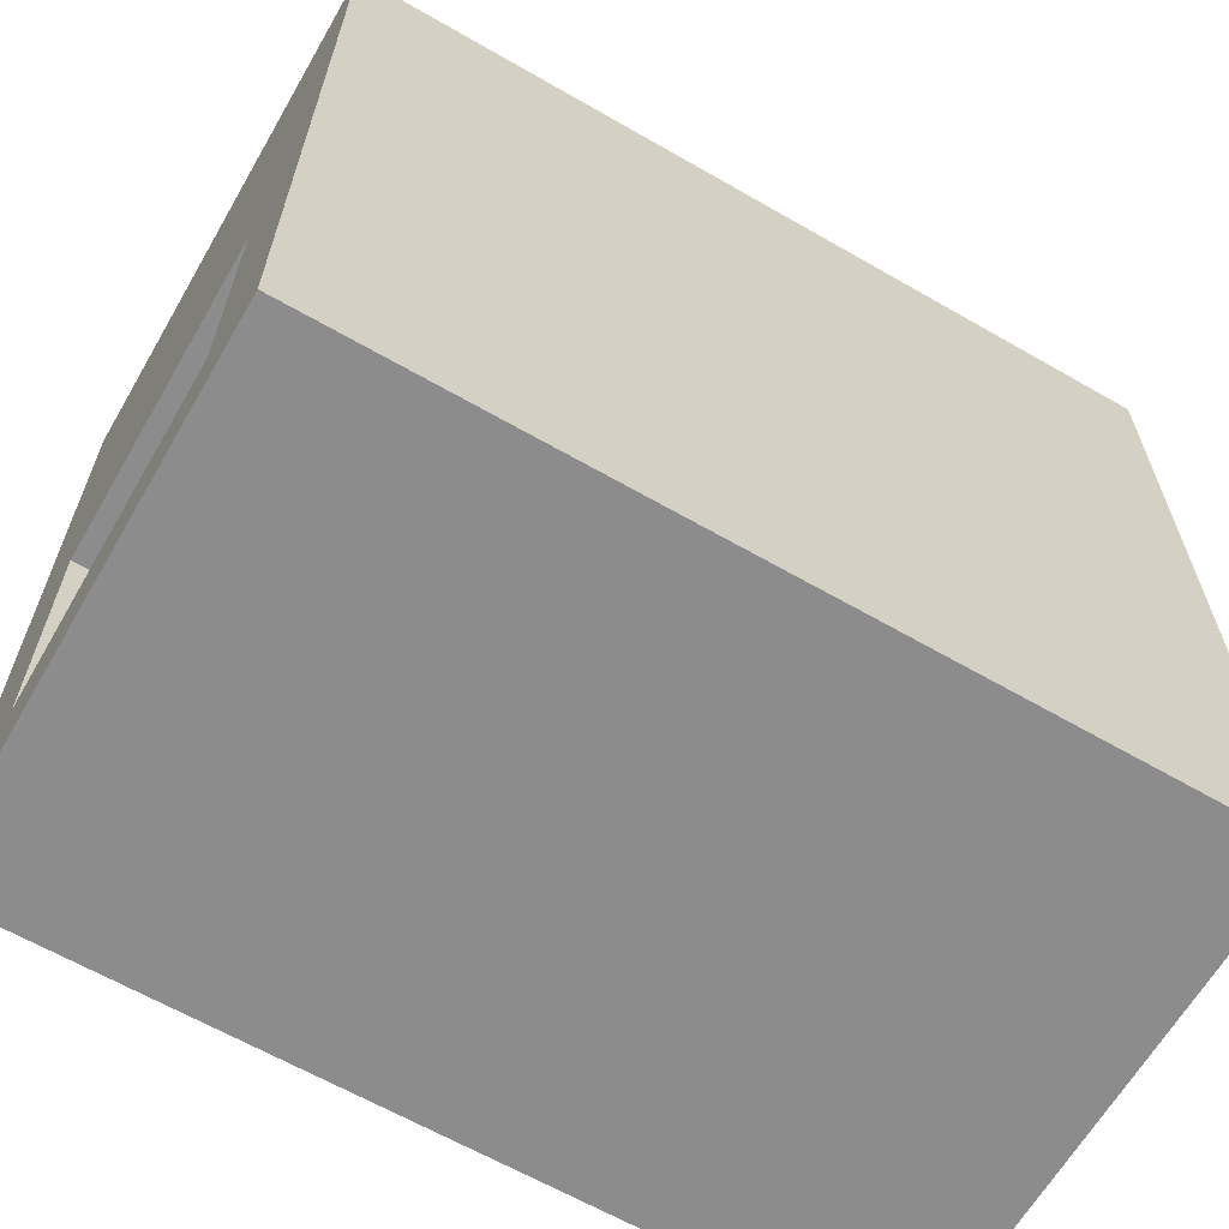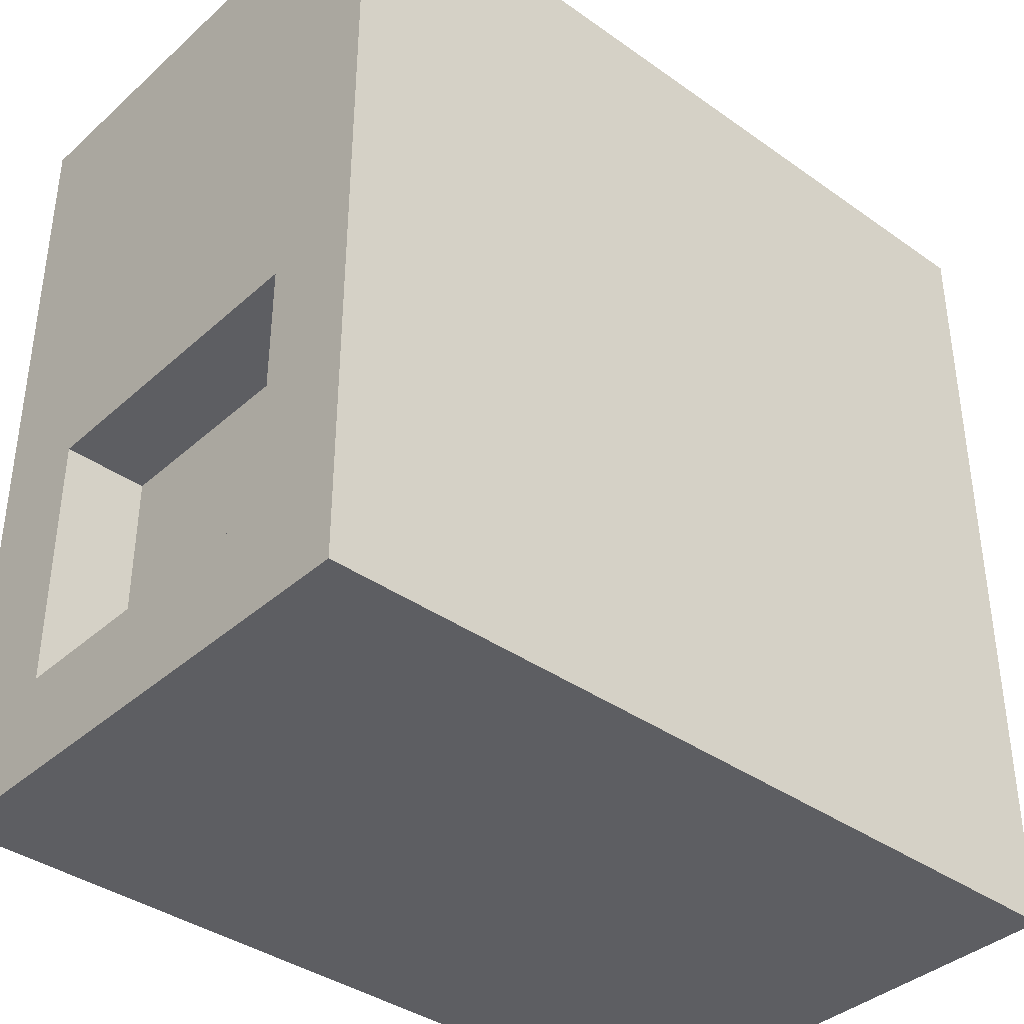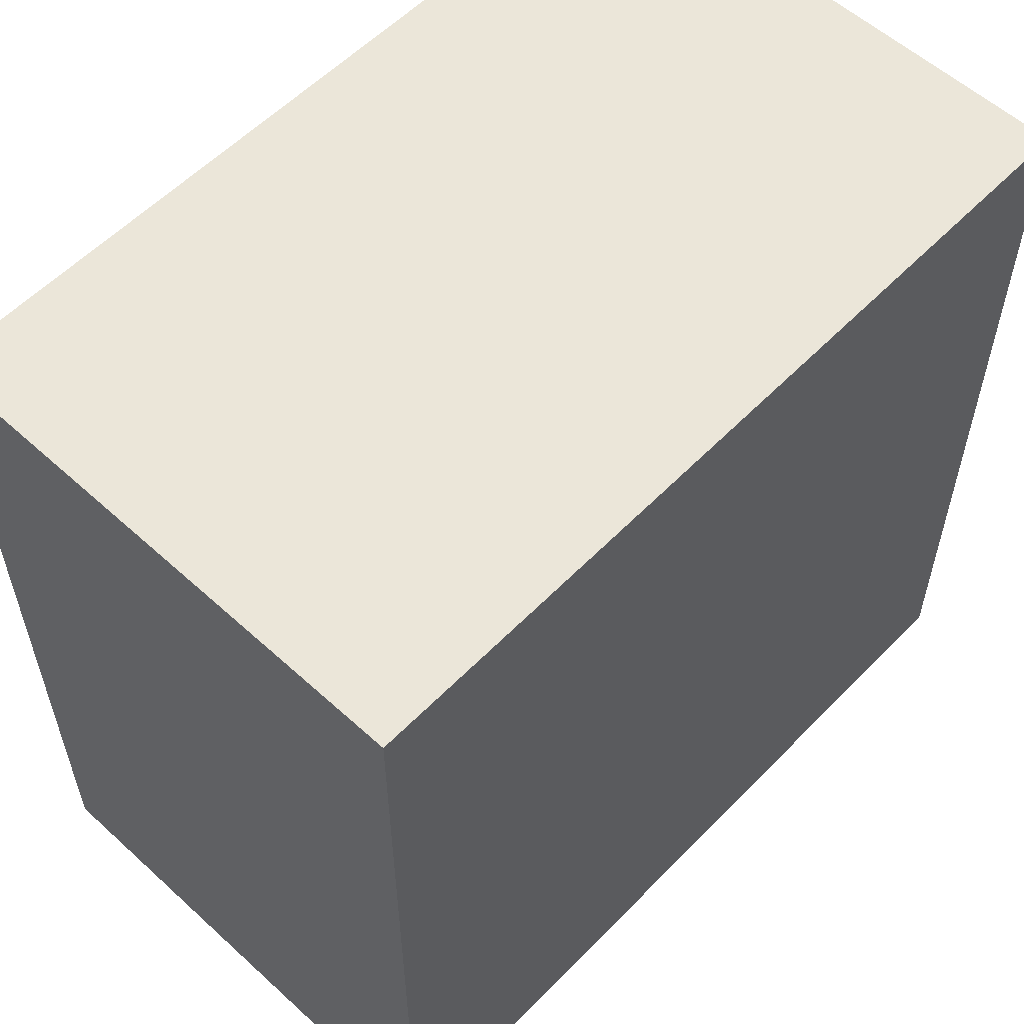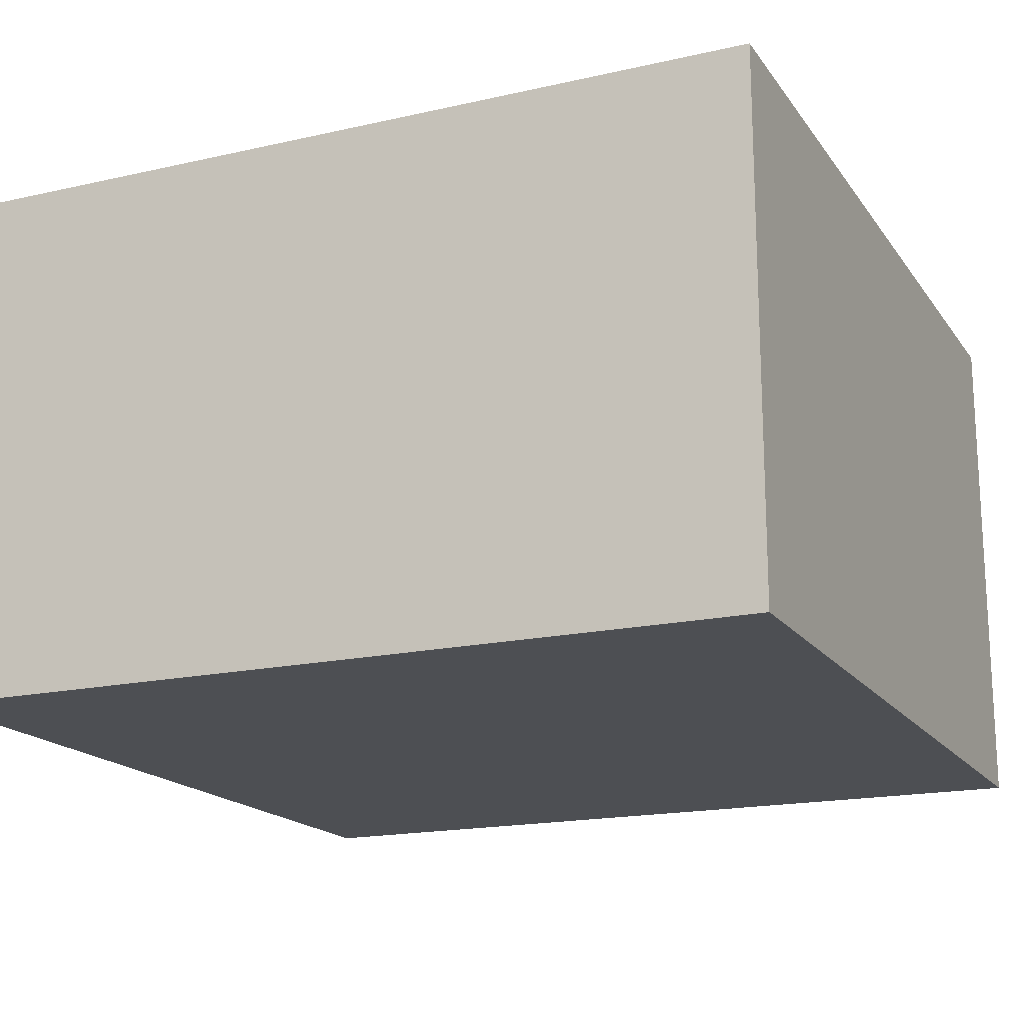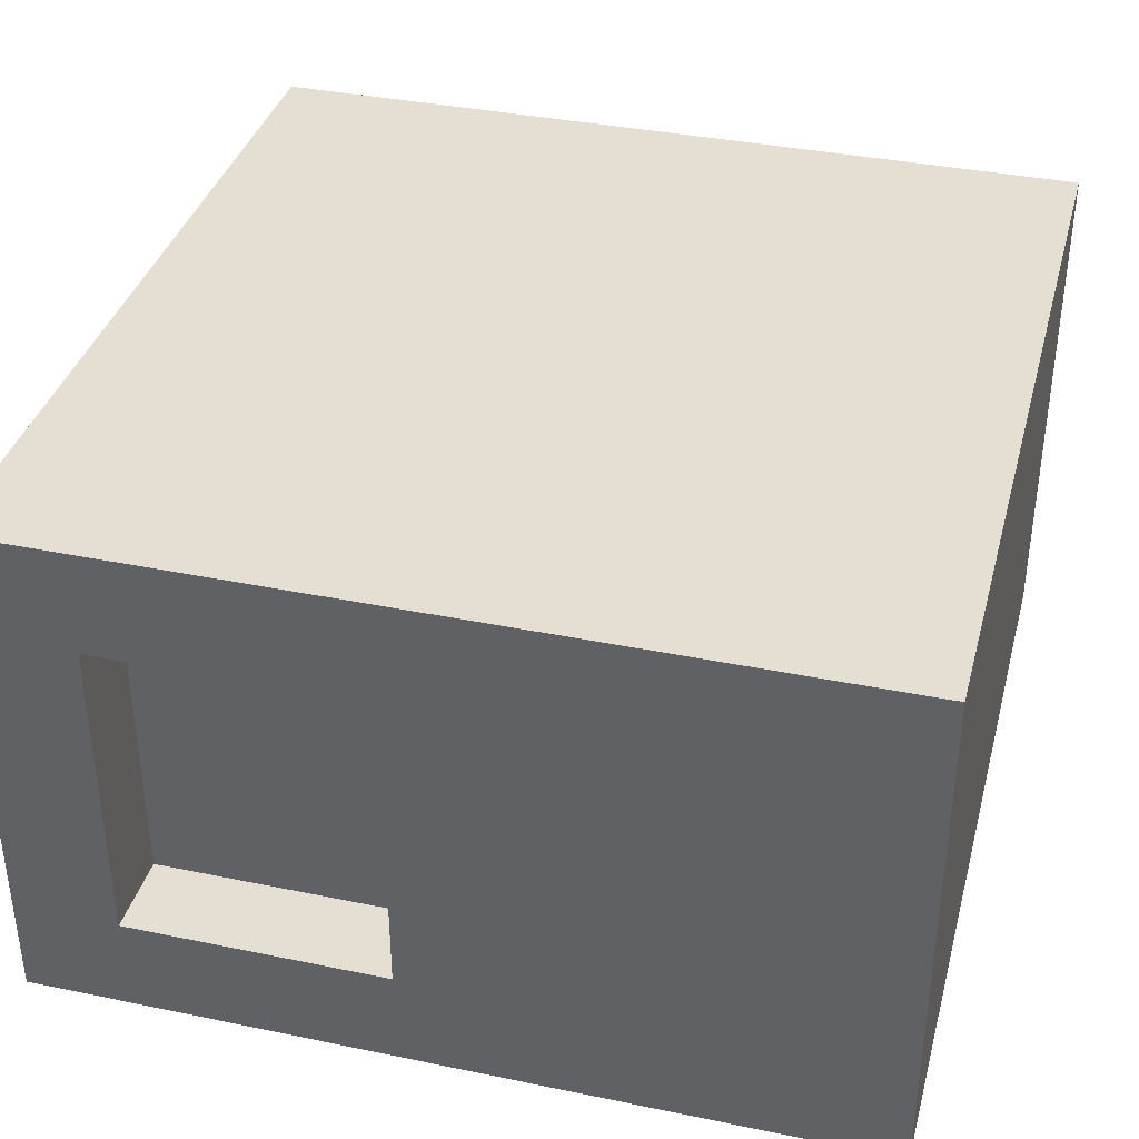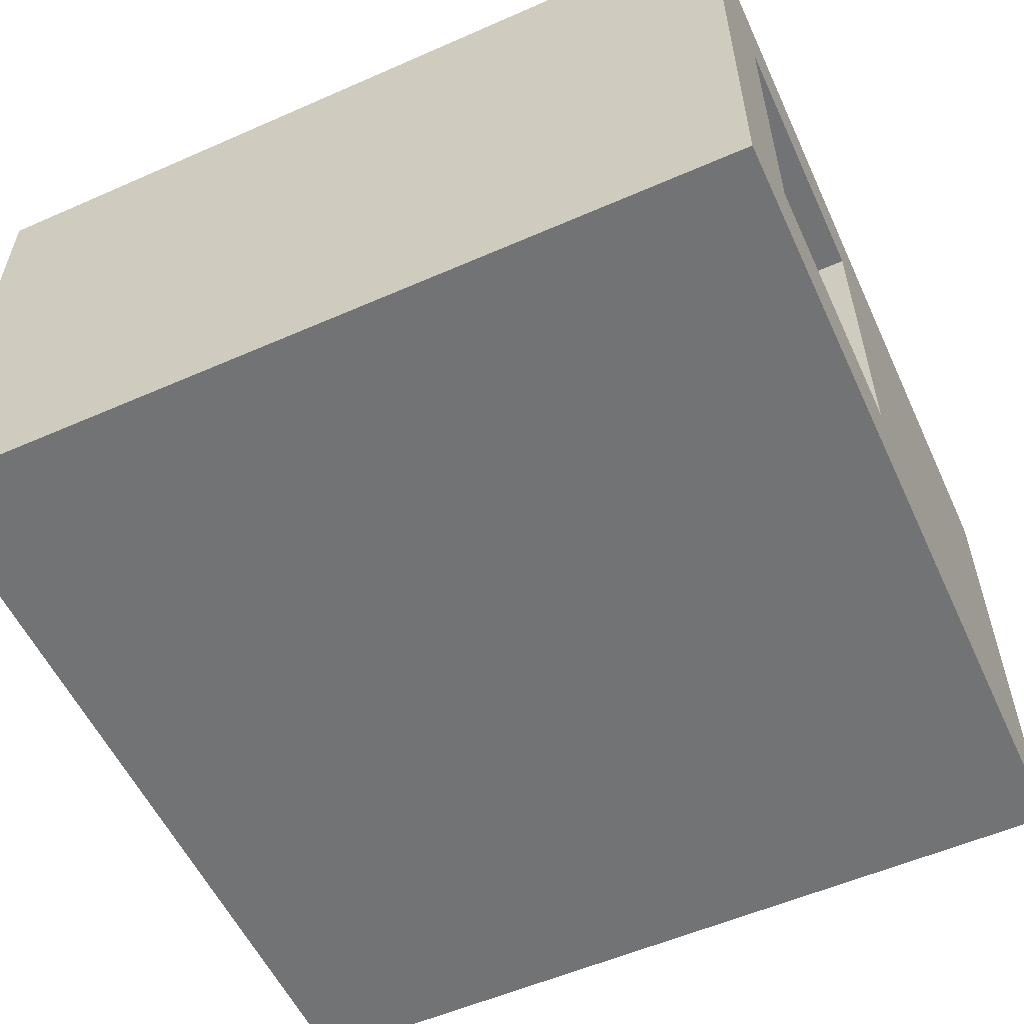
<metadata>
{"format":"obj","ext":"obj","renderer":"f3d","projection":"perspective","resolution":1024,"background":"white","views":[{"elev":-64.2,"azim":-30.1,"up":"+Z"},{"elev":-38.3,"azim":-41.8,"up":"+Z"},{"elev":57.1,"azim":133.4,"up":"+Z"},{"elev":-17.6,"azim":114.1,"up":"+Y"},{"elev":37.1,"azim":-75.2,"up":"+Y"},{"elev":-55.9,"azim":-155.3,"up":"+Y"}]}
</metadata>
<code>
g Mesh1 Group1 Model
v 1 0.625 -0
v 0 0 -0
v 1 0 -0
f 1 2 3
v 0 0.625 -0
f 2 1 4
v 0 0.625 -1
f 1 5 4
v 1 0.625 -1
f 5 1 6
v 1 0 -1
f 1 7 6
f 7 1 3
f 2 7 3
v 0 0 -1
f 7 2 8
v 0 0.12 -0.5625
f 2 9 8
v 0 0.5 -0.5625
f 9 2 10
f 4 10 2
f 10 4 5
v 0 0.5 -0.875
f 10 5 11
v 0 0.12 -0.875
f 11 5 12
f 8 12 5
f 8 9 12
v 0.1 0.12 -0.5625
f 13 12 9
v 0.1 0.12 -0.875
f 12 13 14
v 0.1 0.5 -0.875
f 13 15 14
v 0.1 0.5 -0.5625
f 15 13 16
f 13 10 16
f 10 13 9
f 10 15 16
f 15 10 11
f 12 15 11
f 15 12 14
f 5 7 8
f 7 5 6

</code>
